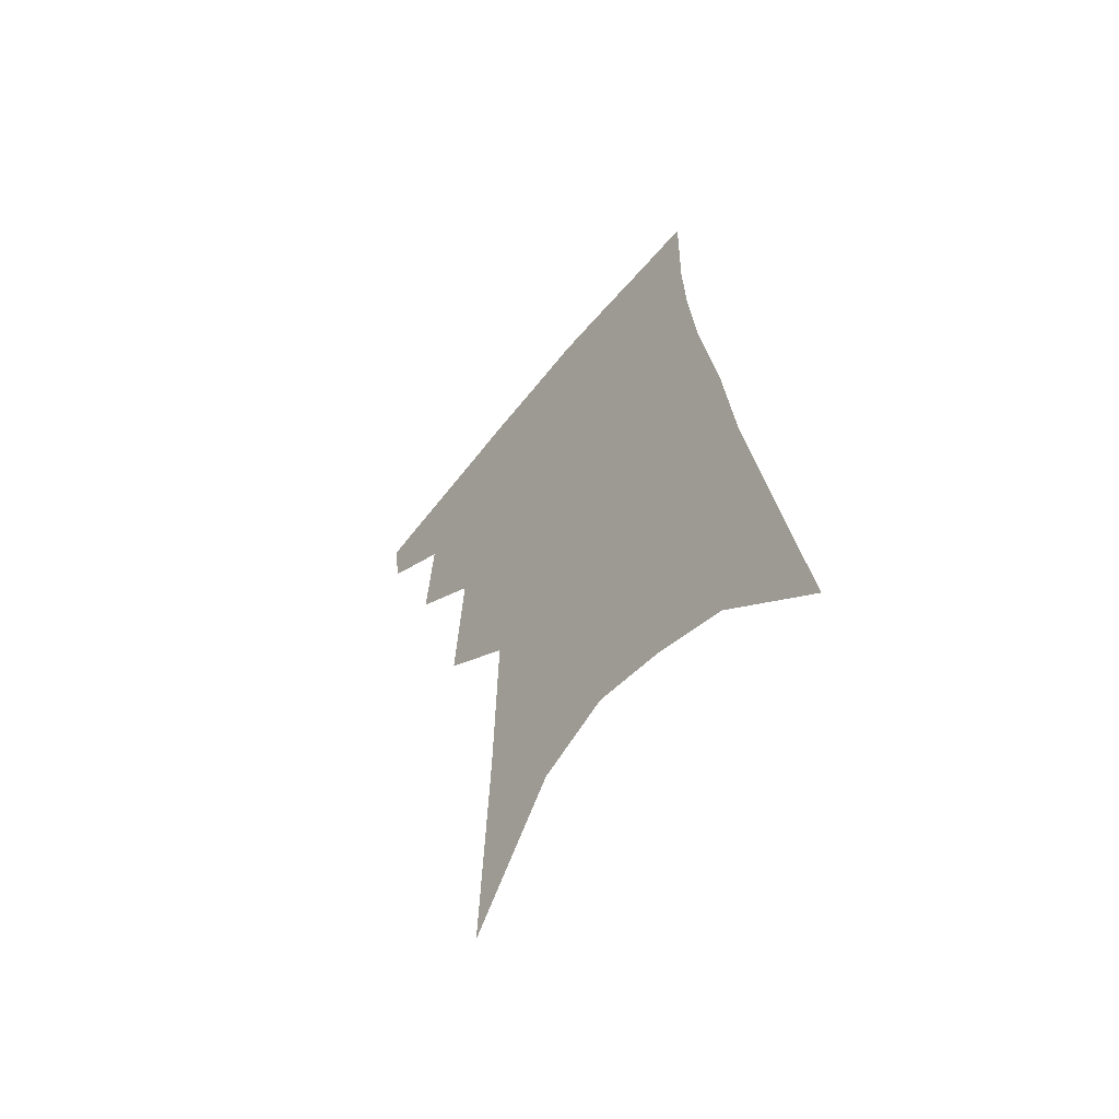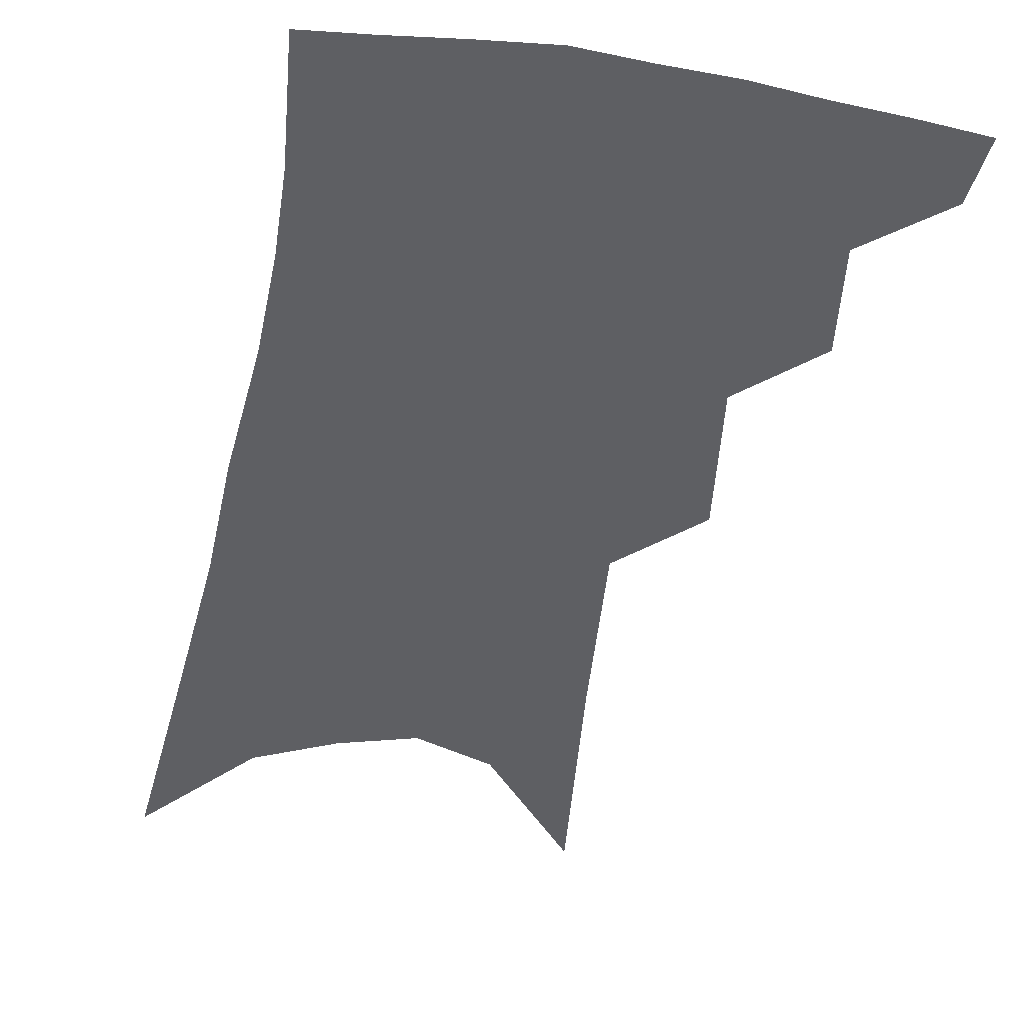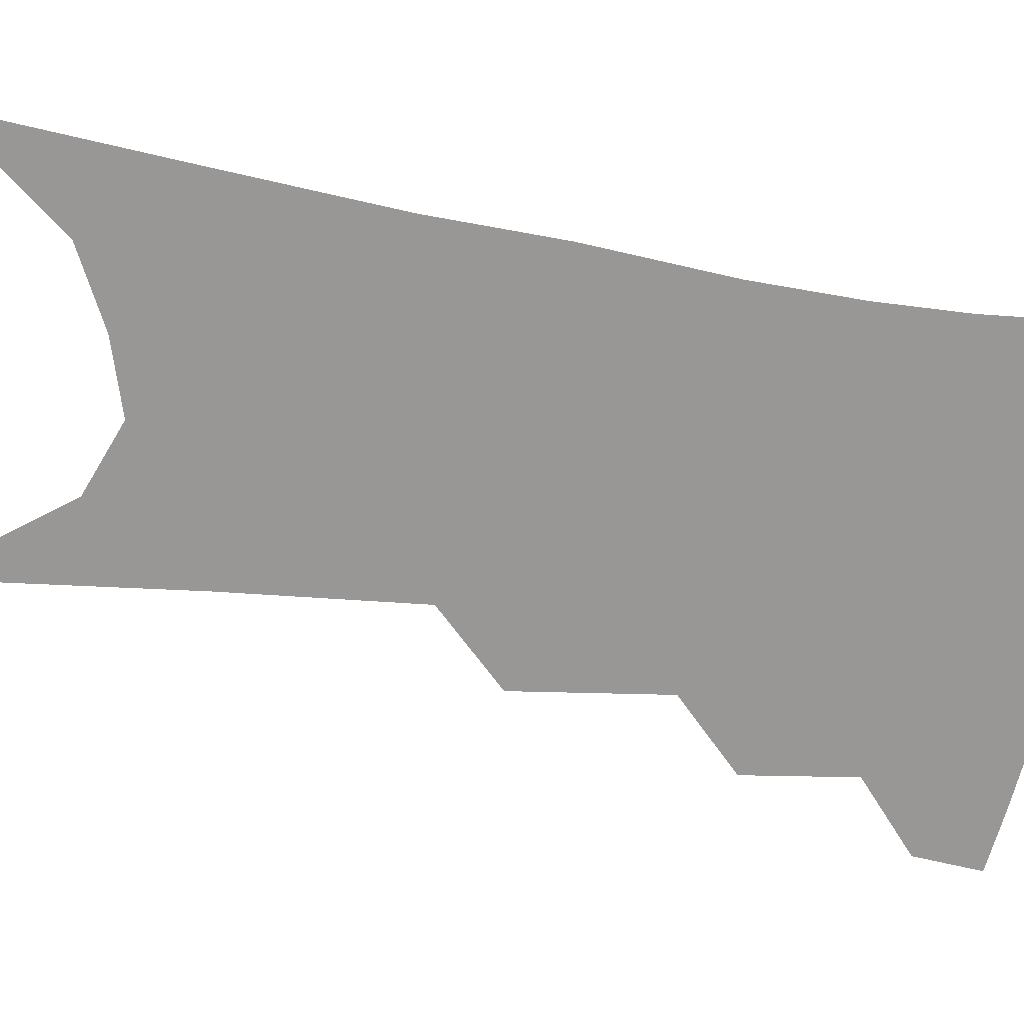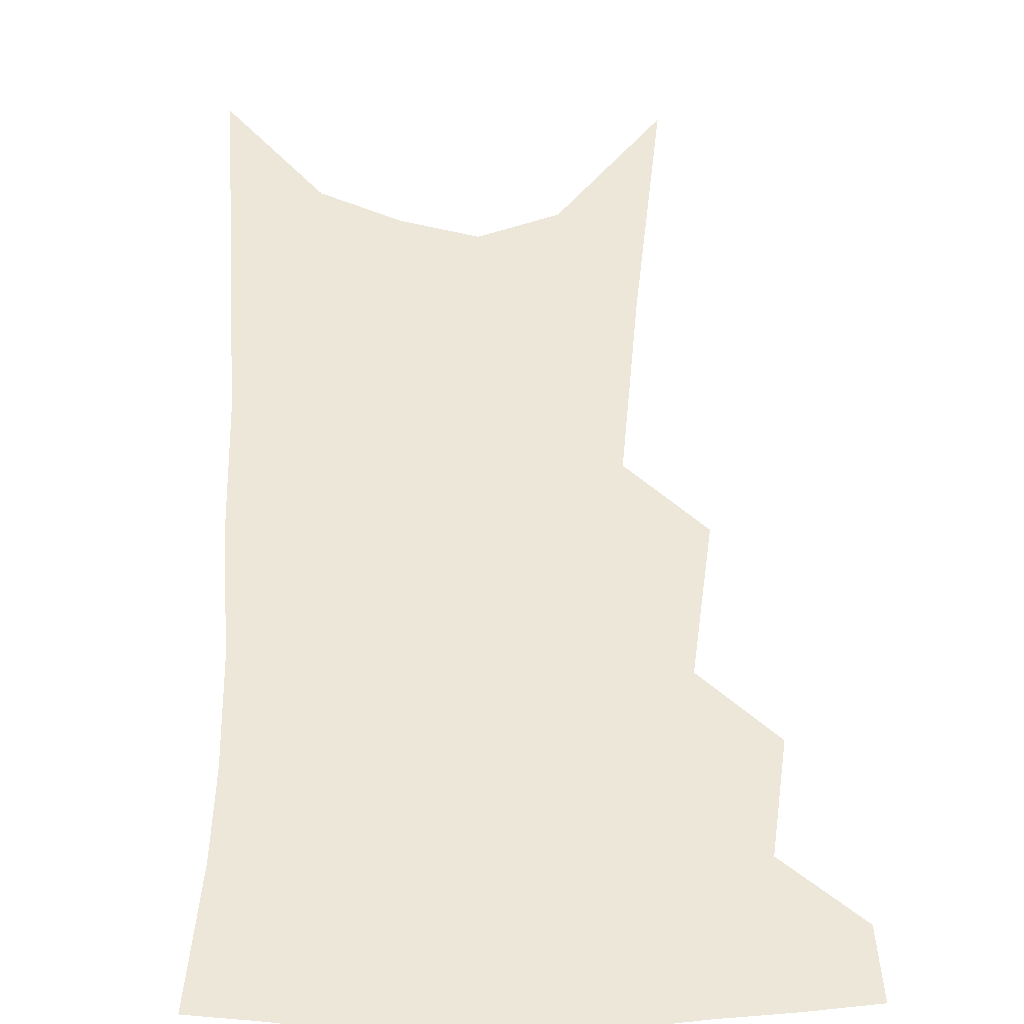
<metadata>
{"format":"obj","ext":"obj","renderer":"f3d","projection":"perspective","resolution":1024,"background":"white","views":[{"elev":-61.5,"azim":49.9,"up":"+Y"},{"elev":-41.2,"azim":173.9,"up":"+Z"},{"elev":-68.3,"azim":85.0,"up":"+Z"},{"elev":50.1,"azim":-176.0,"up":"+Z"}]}
</metadata>
<code>
v 496.2 347.9 0
v 493.3 368.2 0
v 516.8 297.3 0
v 519.1 330.8 0
v 516.5 351.8 0
v 512.8 371.9 0
v 536.4 232 0
v 539.3 278.3 0
v 540.1 311 0
v 539.2 335.2 0
v 536.3 355.2 0
v 532.8 375.1 0
v 555.5 74.9 0
v 558.7 152.3 0
v 560 211.5 0
v 559.2 250.4 0
v 560.1 288.9 0
v 560.4 317.5 0
v 558.9 338.7 0
v 556.1 358.3 0
v 552.6 378.9 0
v 582.6 117.4 0
v 581.7 177.4 0
v 580.4 224 0
v 579.6 262.3 0
v 579.4 294.9 0
v 579.4 321.6 0
v 578.4 341.4 0
v 576.8 360.5 0
v 572.9 381.3 0
v 604.8 128.1 0
v 602.1 179.1 0
v 599.7 230.9 0
v 598.5 268 0
v 597.9 298.1 0
v 597.6 322.9 0
v 597.3 343.5 0
v 596.2 362.3 0
v 592.5 384.2 0
v 627.6 123.1 0
v 622.4 183 0
v 618.8 231.7 0
v 617 267.7 0
v 615.9 298.8 0
v 615.6 323.7 0
v 615.7 344.1 0
v 615.9 363.3 0
v 613.5 383.7 0
v 651.6 113.4 0
v 644.5 173.9 0
v 639.5 222.6 0
v 637.1 259.3 0
v 634.8 293.5 0
v 633.5 322.3 0
v 633.9 344.5 0
v 634.5 363.9 0
v 634.1 382.7 0
v 682.9 79.7 0
v 673.7 144.2 0
v 666 198.7 0
v 662.2 239 0
v 656.1 282.1 0
v 653.2 314.7 0
v 652.2 341.8 0
v 652.6 363.8 0
v 652.9 382.3 0
v 721 391 0
f 4 5 1
f 1 5 2
f 5 6 2
f 8 9 3
f 3 9 4
f 9 10 4
f 4 10 5
f 10 11 5
f 5 11 6
f 11 12 6
f 15 16 7
f 7 16 8
f 16 17 8
f 8 17 9
f 17 18 9
f 9 18 10
f 18 19 10
f 10 19 11
f 19 20 11
f 11 20 12
f 20 21 12
f 13 22 14
f 22 23 14
f 14 23 15
f 23 24 15
f 15 24 16
f 24 25 16
f 16 25 17
f 25 26 17
f 17 26 18
f 26 27 18
f 18 27 19
f 27 28 19
f 19 28 20
f 28 29 20
f 20 29 21
f 29 30 21
f 22 31 23
f 31 32 23
f 23 32 24
f 32 33 24
f 24 33 25
f 33 34 25
f 25 34 26
f 34 35 26
f 26 35 27
f 35 36 27
f 27 36 28
f 36 37 28
f 28 37 29
f 37 38 29
f 29 38 30
f 38 39 30
f 31 40 32
f 40 41 32
f 32 41 33
f 41 42 33
f 33 42 34
f 42 43 34
f 34 43 35
f 43 44 35
f 35 44 36
f 44 45 36
f 36 45 37
f 45 46 37
f 37 46 38
f 46 47 38
f 38 47 39
f 47 48 39
f 40 49 41
f 49 50 41
f 41 50 42
f 50 51 42
f 42 51 43
f 51 52 43
f 43 52 44
f 52 53 44
f 44 53 45
f 53 54 45
f 45 54 46
f 54 55 46
f 46 55 47
f 55 56 47
f 47 56 48
f 56 57 48
f 49 58 50
f 58 59 50
f 50 59 51
f 59 60 51
f 51 60 52
f 60 61 52
f 52 61 53
f 61 62 53
f 53 62 54
f 62 63 54
f 54 63 55
f 63 64 55
f 55 64 56
f 64 65 56
f 56 65 57
f 65 66 57

</code>
